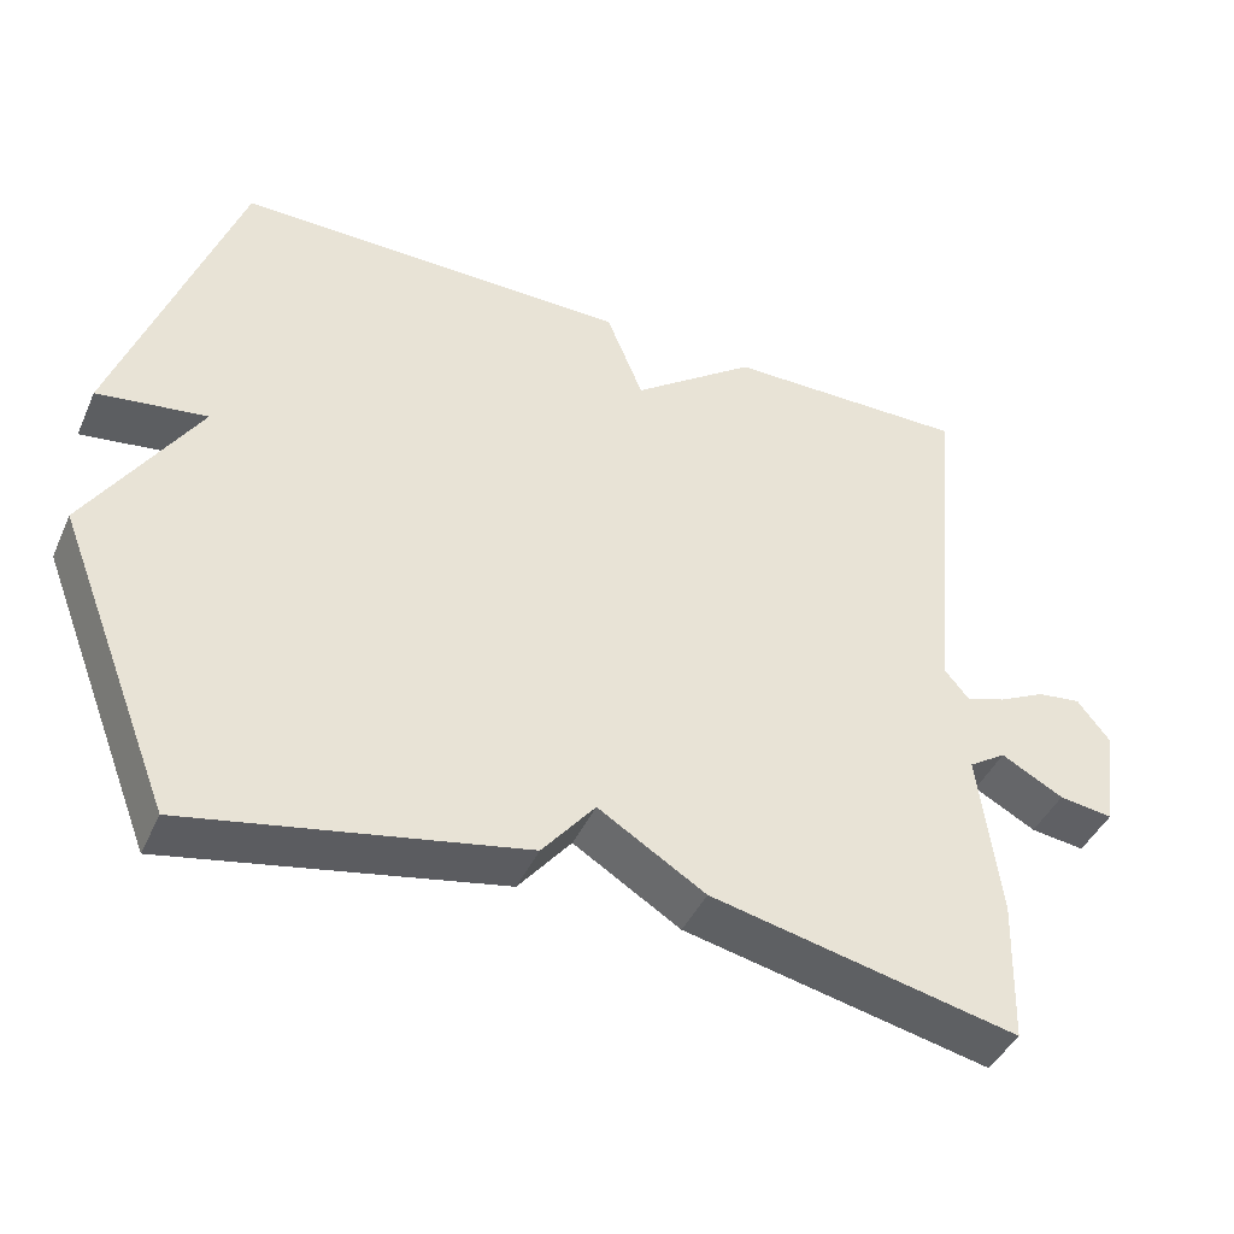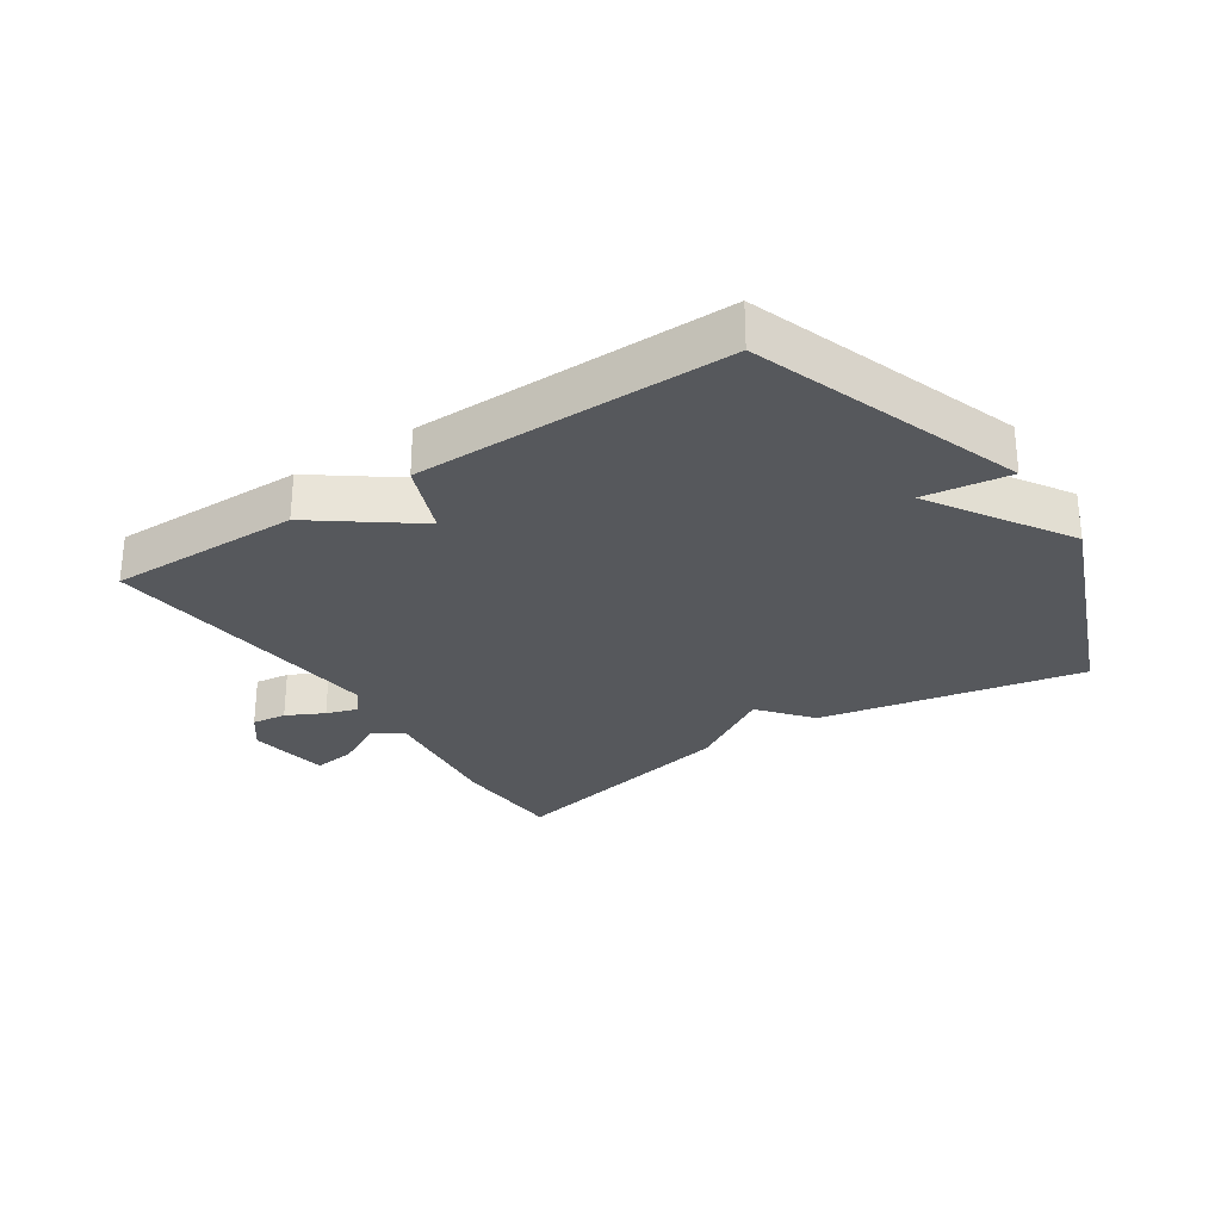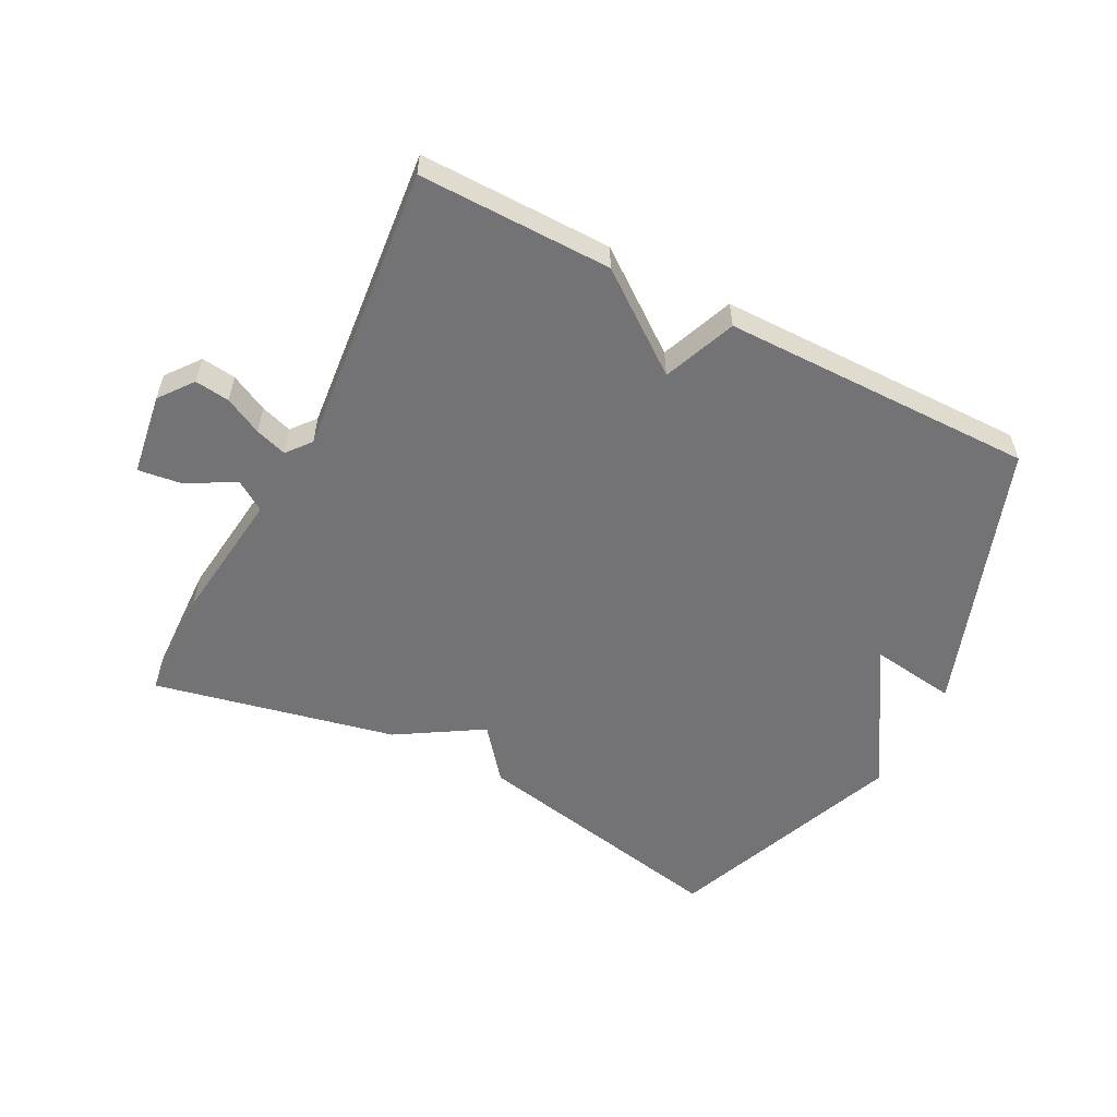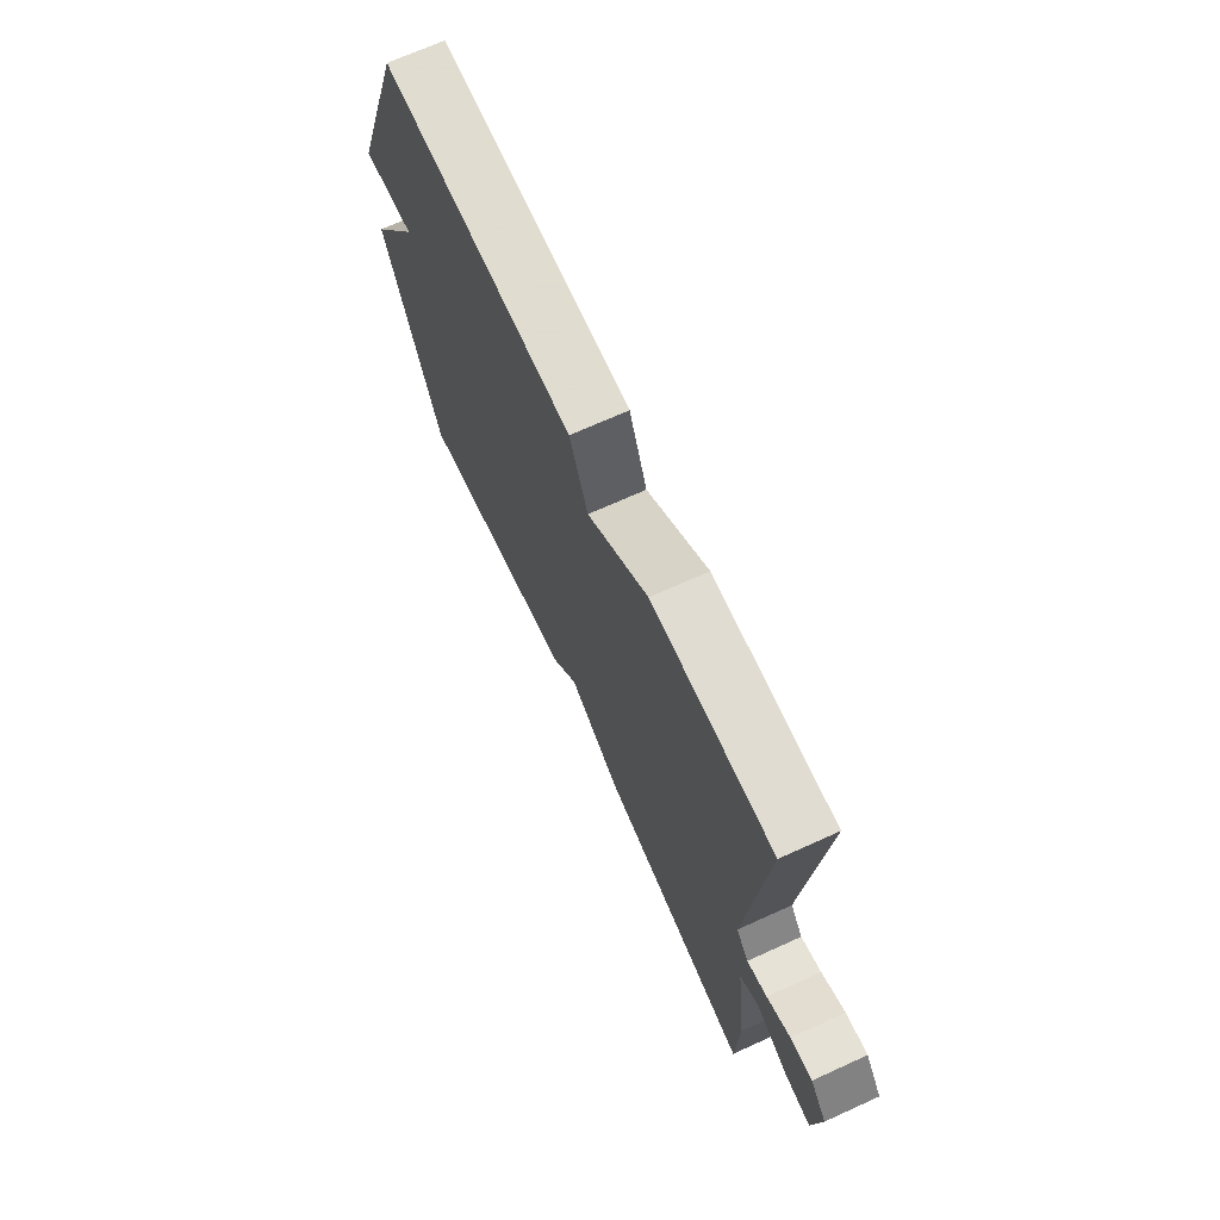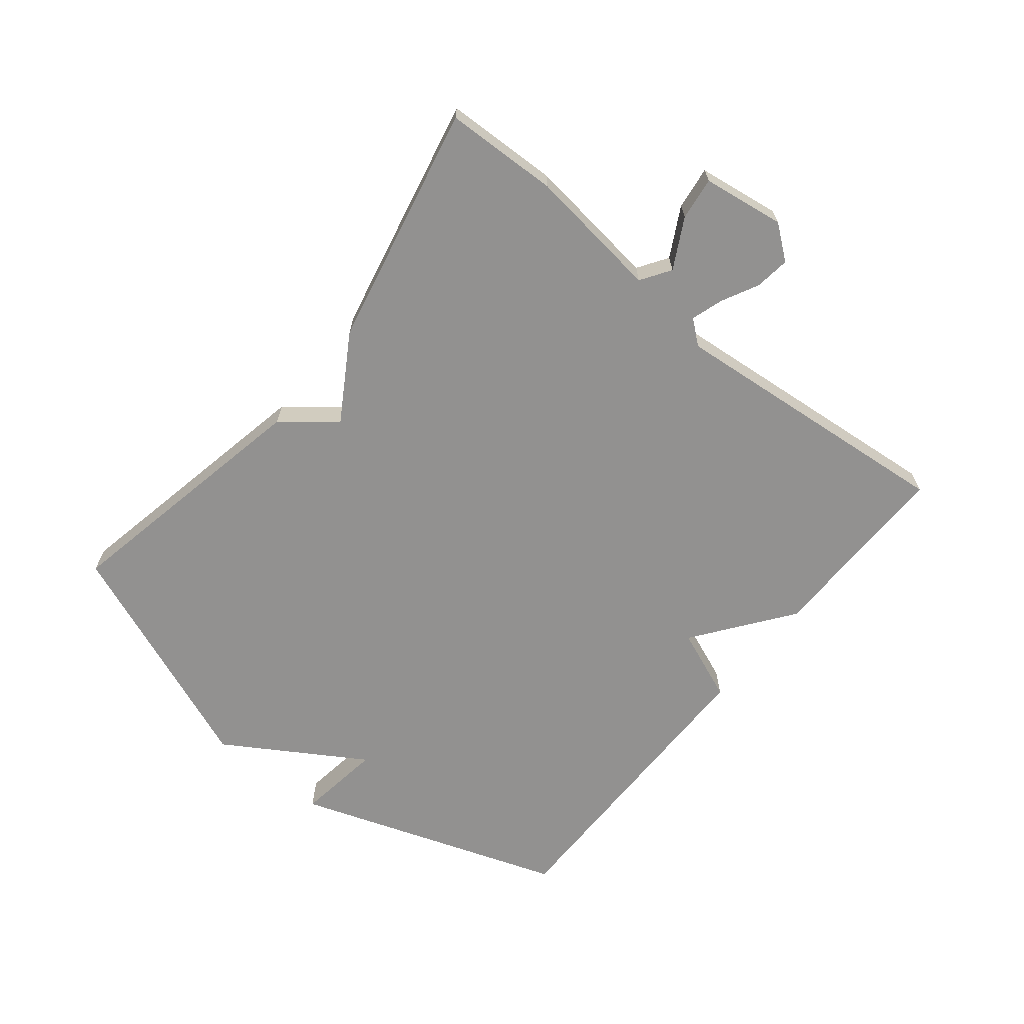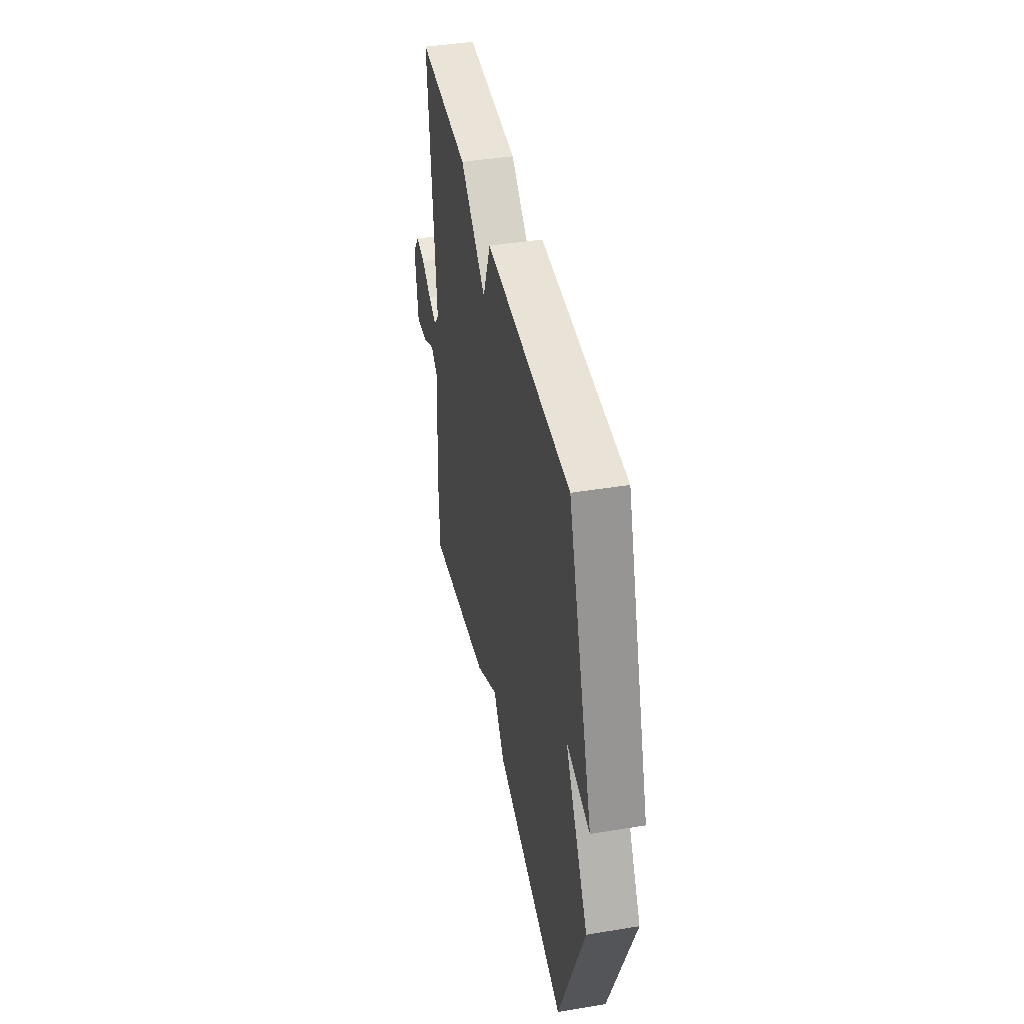
<metadata>
{"format":"obj","ext":"obj","renderer":"f3d","projection":"perspective","resolution":1024,"background":"white","views":[{"elev":-43.2,"azim":156.7,"up":"+Z"},{"elev":-28.1,"azim":33.7,"up":"+Y"},{"elev":-56.0,"azim":-27.3,"up":"+Y"},{"elev":69.5,"azim":-114.4,"up":"+Z"},{"elev":-66.1,"azim":-129.0,"up":"+Y"},{"elev":42.2,"azim":78.9,"up":"+Z"}]}
</metadata>
<code>
v -0.5 0.07 -0.5
v -0.506 0.07 -0.32
v -0.48 0.07 -0.108
v -0.527 0.07 -0.077
v -0.605 0.07 -0.119
v -0.673 0.07 -0.128
v -0.692 0.07 0.002
v -0.651 0.07 0.055
v -0.596 0.07 0.048
v -0.537 0.07 0.018
v -0.487 0.07 0.002
v -0.456 0.07 0.04
v -0.5 0.07 0.5
v -0.195 0.07 0.497
v -0.041 0.07 0.382
v 0.005 0.07 0.497
v 0.5 0.07 0.5
v 0.648 0.07 0.074
v 0.512 0.07 0.093
v 0.648 0.07 -0.126
v 0.5 0.07 -0.5
v 0.084 0.07 -0.417
v 0.018 0.07 -0.335
v -0.116 0.07 -0.417
v -0.5 0 -0.5
v -0.506 0 -0.32
v -0.48 0 -0.108
v -0.527 0 -0.077
v -0.605 0 -0.119
v -0.673 0 -0.128
v -0.692 0 0.002
v -0.651 0 0.055
v -0.596 0 0.048
v -0.537 0 0.018
v -0.487 0 0.002
v -0.456 0 0.04
v -0.5 0 0.5
v -0.195 0 0.497
v -0.041 0 0.382
v 0.005 0 0.497
v 0.5 0 0.5
v 0.648 0 0.074
v 0.512 0 0.093
v 0.648 0 -0.126
v 0.5 0 -0.5
v 0.084 0 -0.417
v 0.018 0 -0.335
v -0.116 0 -0.417
f 1 2 3
f 24 1 3
f 23 24 3
f 21 22 23
f 20 21 23
f 19 20 23
f 19 23 3 4
f 17 18 19
f 16 17 19
f 15 16 19
f 15 19 4
f 12 13 14 15
f 11 12 15 4
f 5 6 7
f 4 5 7
f 11 4 7
f 10 11 7
f 7 8 9 10
f 27 26 25
f 27 25 48
f 27 48 47
f 47 46 45
f 47 45 44
f 47 44 43
f 28 27 47 43
f 43 42 41
f 43 41 40
f 43 40 39
f 28 43 39
f 39 38 37 36
f 28 39 36 35
f 31 30 29
f 31 29 28
f 31 28 35
f 31 35 34
f 34 33 32 31
f 1 25 26 2
f 2 26 27 3
f 3 27 28 4
f 4 28 29 5
f 5 29 30 6
f 6 30 31 7
f 7 31 32 8
f 8 32 33 9
f 9 33 34 10
f 10 34 35 11
f 11 35 36 12
f 12 36 37 13
f 13 37 38 14
f 14 38 39 15
f 15 39 40 16
f 16 40 41 17
f 17 41 42 18
f 18 42 43 19
f 19 43 44 20
f 20 44 45 21
f 21 45 46 22
f 22 46 47 23
f 23 47 48 24
f 24 48 25 1

</code>
